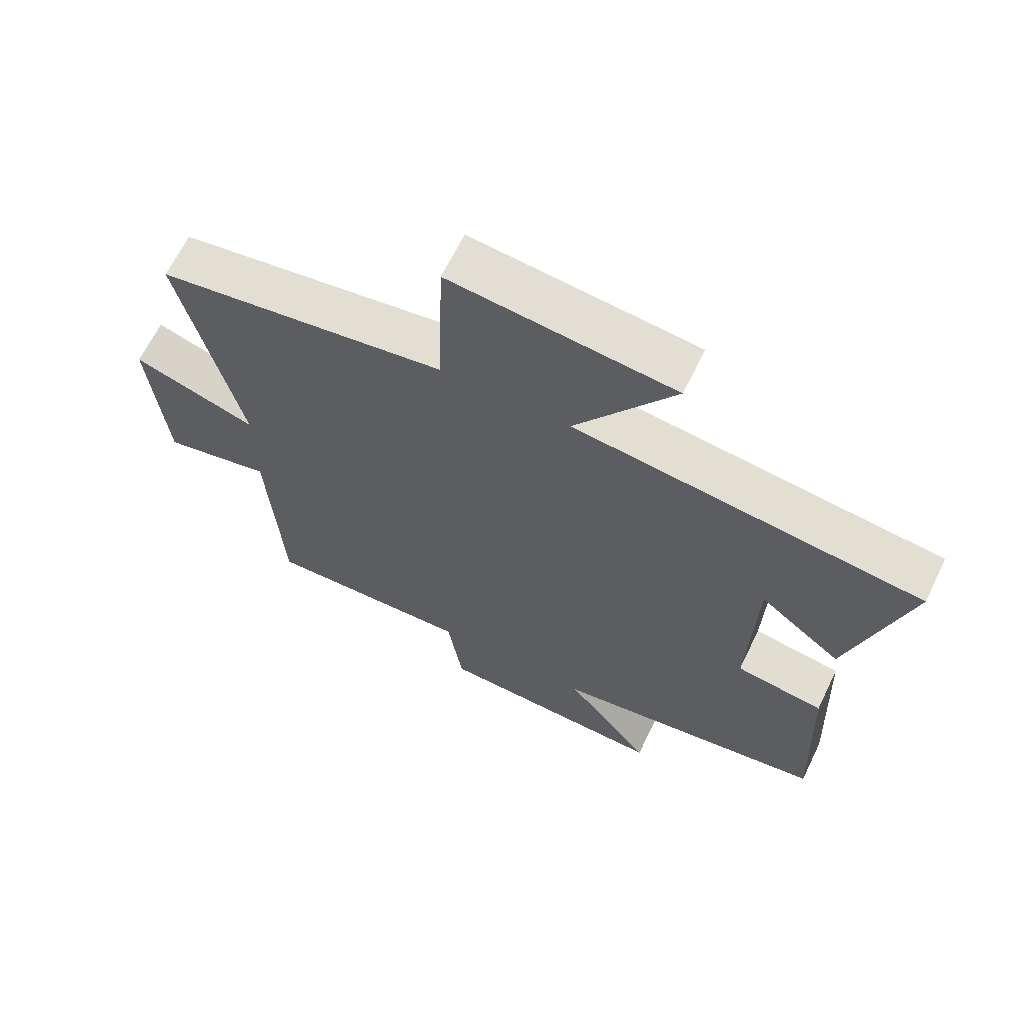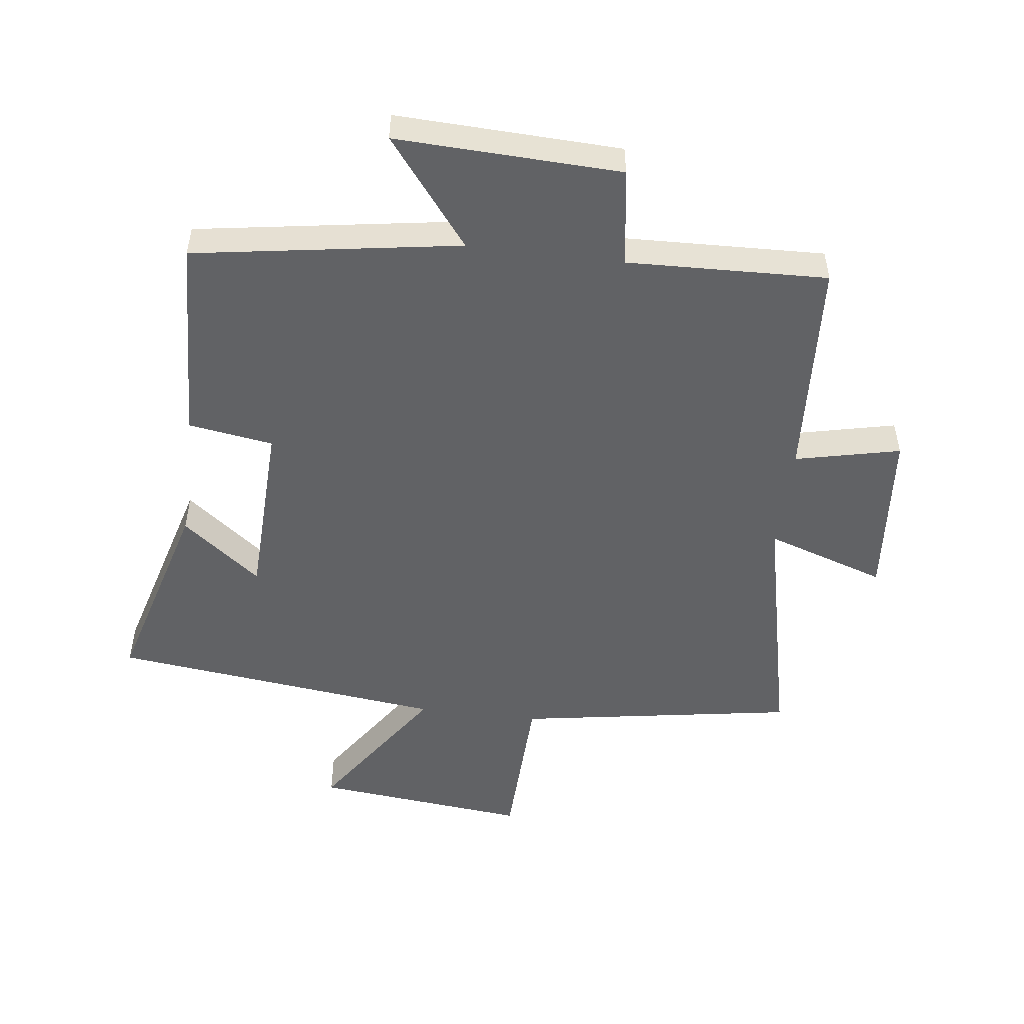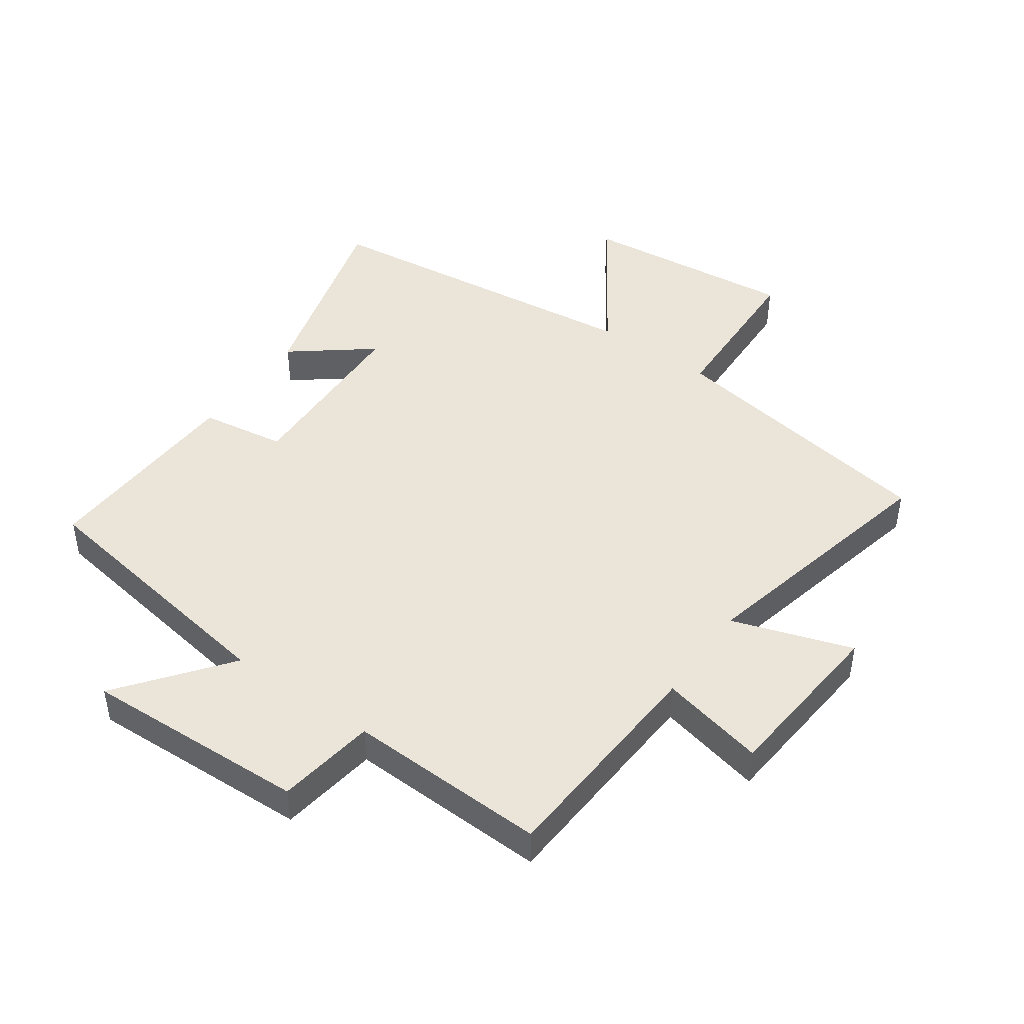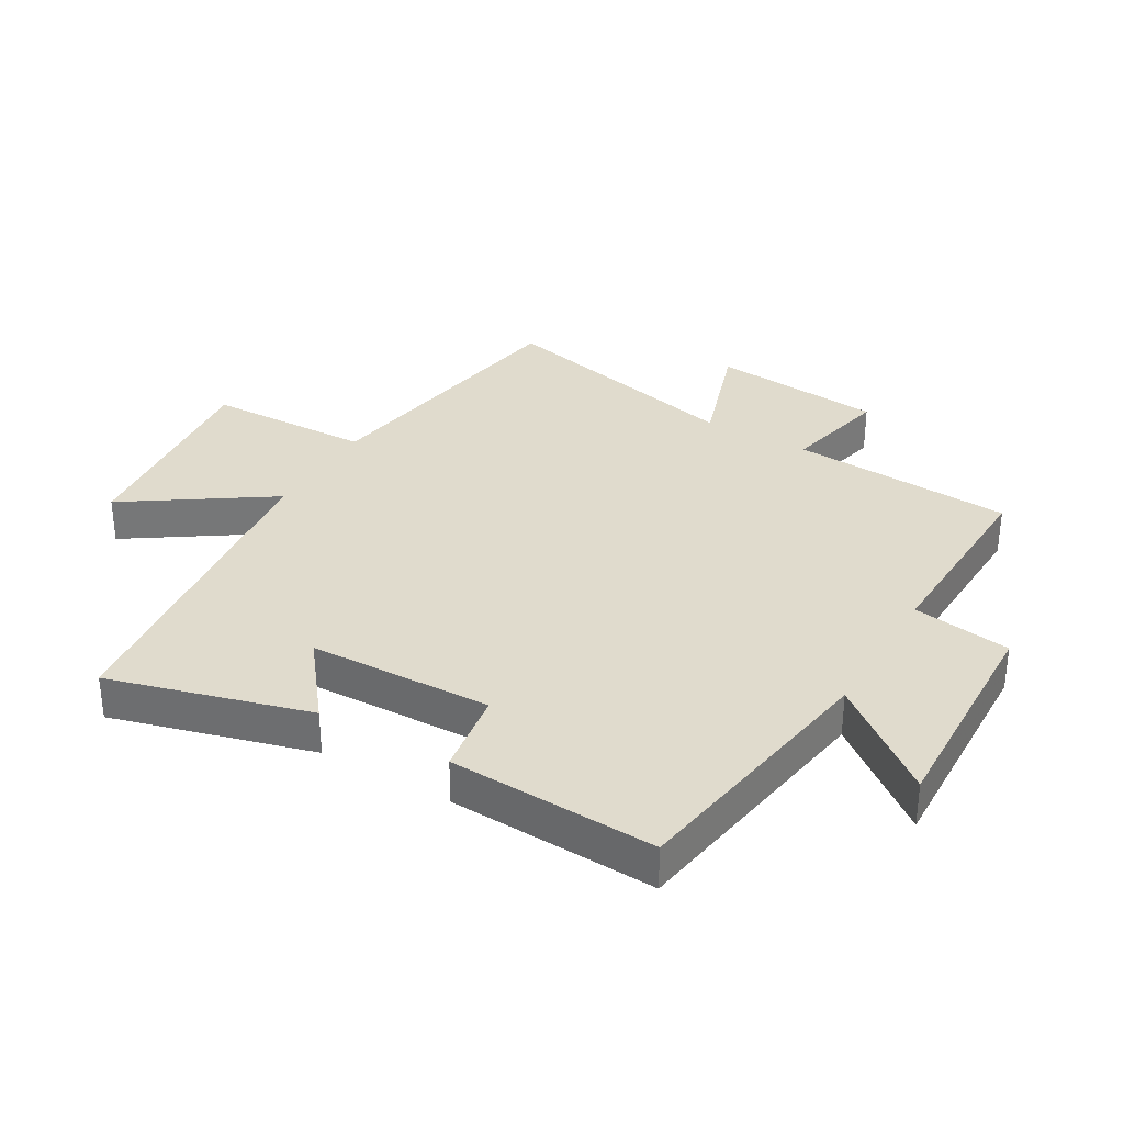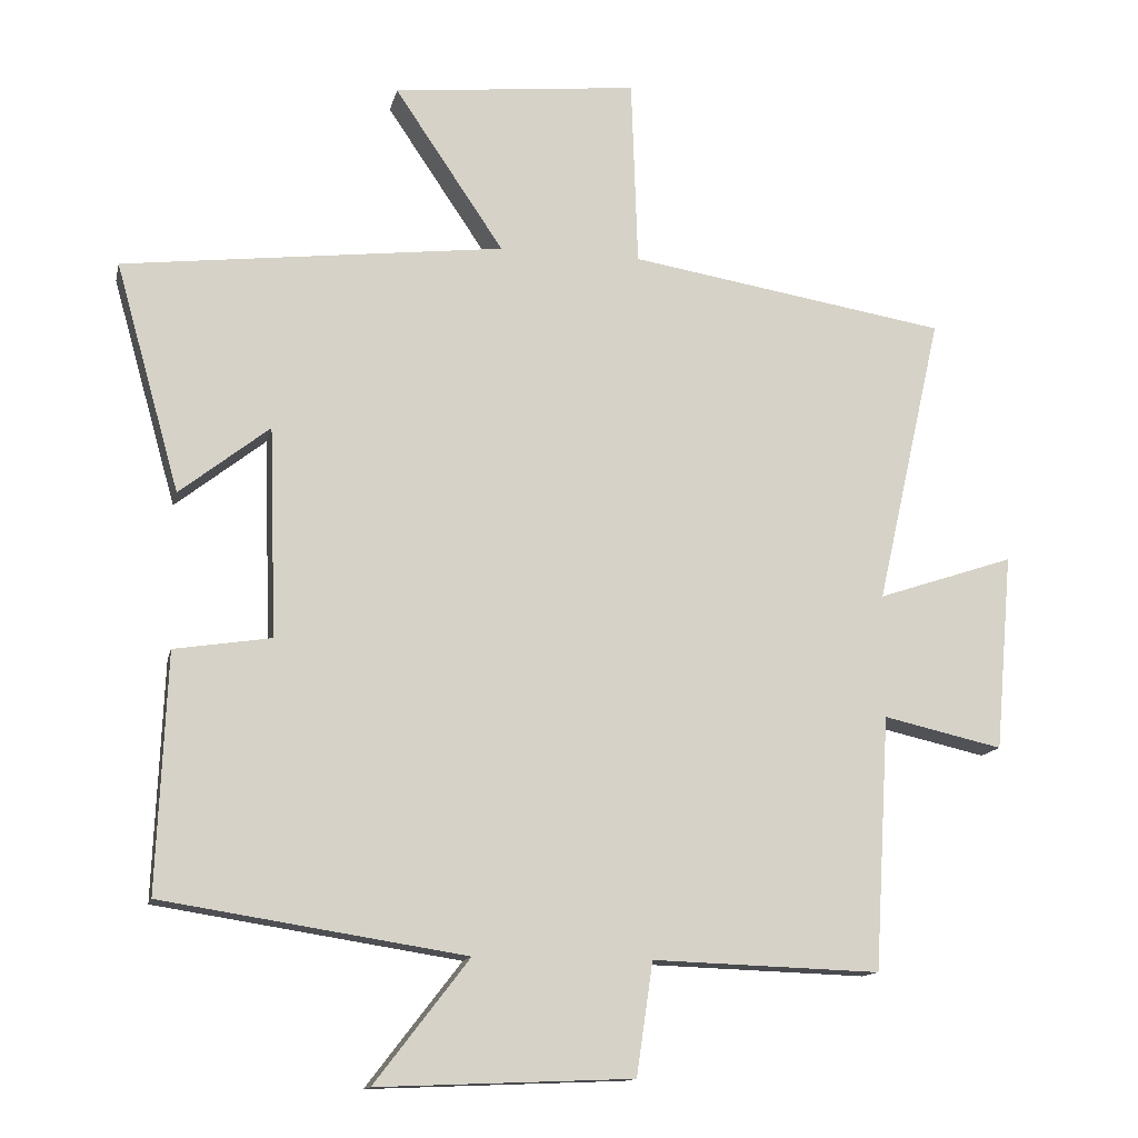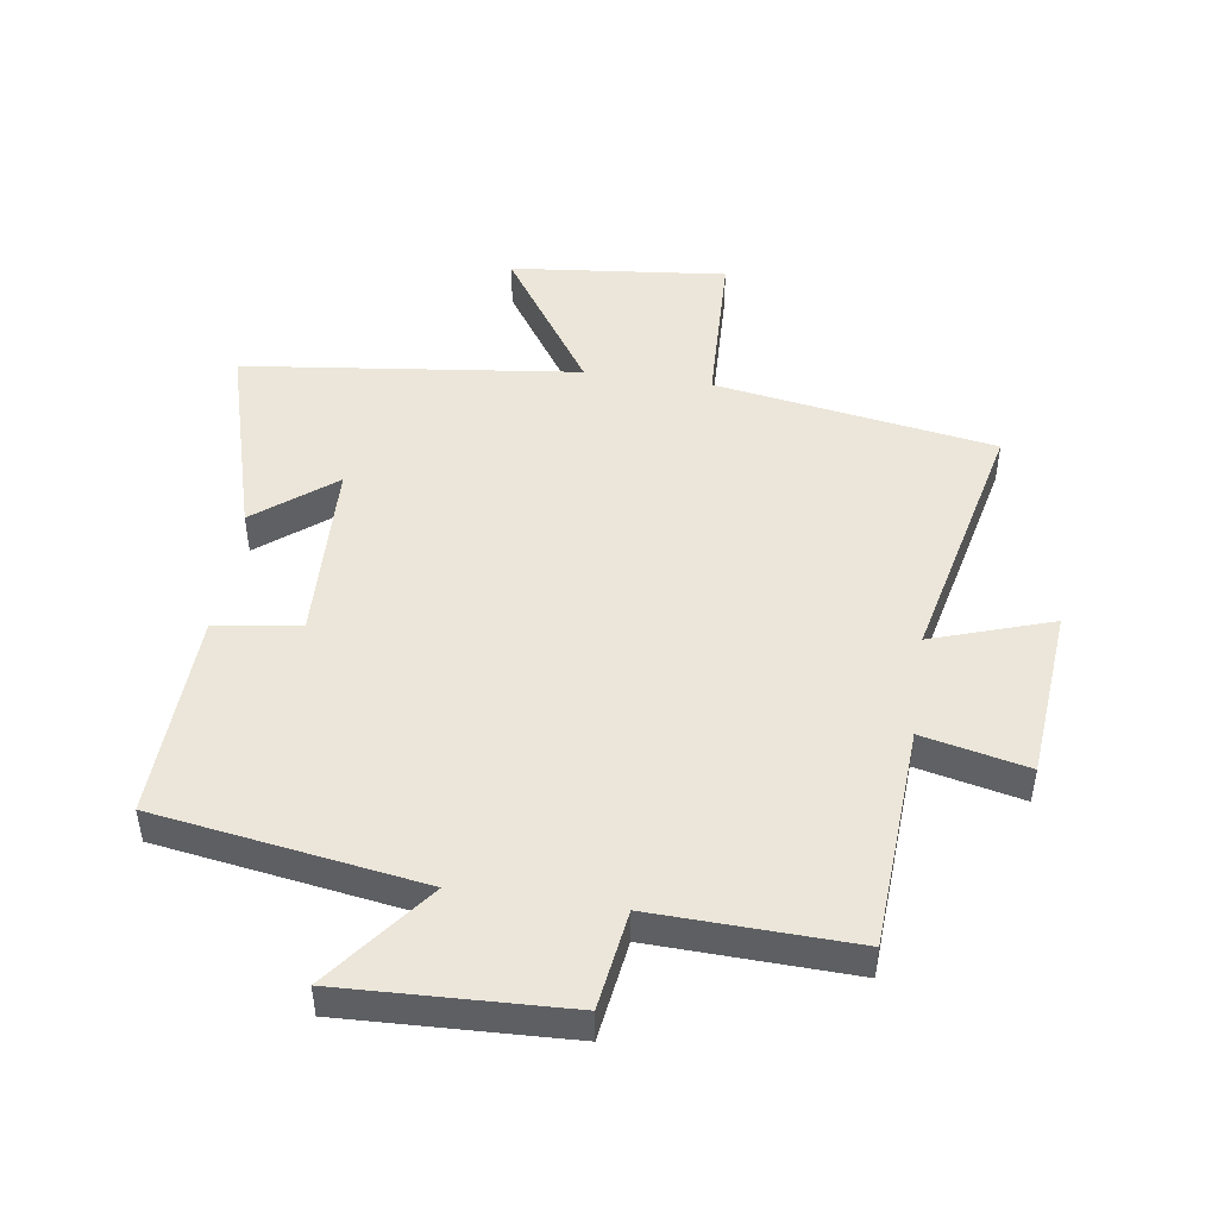
<metadata>
{"format":"obj","ext":"obj","renderer":"f3d","projection":"perspective","resolution":1024,"background":"white","views":[{"elev":65.5,"azim":25.9,"up":"+Z"},{"elev":-50.6,"azim":172.9,"up":"+Y"},{"elev":45.4,"azim":-144.7,"up":"+Y"},{"elev":33.2,"azim":120.4,"up":"+Y"},{"elev":-13.3,"azim":167.7,"up":"+Z"},{"elev":47.7,"azim":-171.7,"up":"+Y"}]}
</metadata>
<code>
v -0.479 0.07 -0.511
v -0.5 0.07 -0.154
v -0.668 0.07 -0.192
v -0.692 0.07 0.084
v -0.5 0.07 0.02
v -0.592 0.07 0.427
v -0.145 0.07 0.5
v -0.136 0.07 0.763
v 0.208 0.07 0.727
v 0.055 0.07 0.5
v 0.59 0.07 0.436
v 0.5 0.07 0.116
v 0.374 0.07 0.215
v 0.364 0.07 -0.079
v 0.5 0.07 -0.1
v 0.514 0.07 -0.433
v 0.089 0.07 -0.5
v 0.222 0.07 -0.672
v -0.136 0.07 -0.658
v -0.159 0.07 -0.5
v -0.479 0 -0.511
v -0.5 0 -0.154
v -0.668 0 -0.192
v -0.692 0 0.084
v -0.5 0 0.02
v -0.592 0 0.427
v -0.145 0 0.5
v -0.136 0 0.763
v 0.208 0 0.727
v 0.055 0 0.5
v 0.59 0 0.436
v 0.5 0 0.116
v 0.374 0 0.215
v 0.364 0 -0.079
v 0.5 0 -0.1
v 0.514 0 -0.433
v 0.089 0 -0.5
v 0.222 0 -0.672
v -0.136 0 -0.658
v -0.159 0 -0.5
f 17 18 19 20
f 15 16 17 20
f 14 15 20 1
f 13 14 1 2
f 10 11 12 13
f 10 13 2 3
f 7 8 9 10
f 5 6 7 10
f 5 10 3
f 3 4 5
f 40 39 38 37
f 40 37 36 35
f 21 40 35 34
f 22 21 34 33
f 33 32 31 30
f 23 22 33 30
f 30 29 28 27
f 30 27 26 25
f 23 30 25
f 25 24 23
f 1 21 22 2
f 2 22 23 3
f 3 23 24 4
f 4 24 25 5
f 5 25 26 6
f 6 26 27 7
f 7 27 28 8
f 8 28 29 9
f 9 29 30 10
f 10 30 31 11
f 11 31 32 12
f 12 32 33 13
f 13 33 34 14
f 14 34 35 15
f 15 35 36 16
f 16 36 37 17
f 17 37 38 18
f 18 38 39 19
f 19 39 40 20
f 20 40 21 1

</code>
